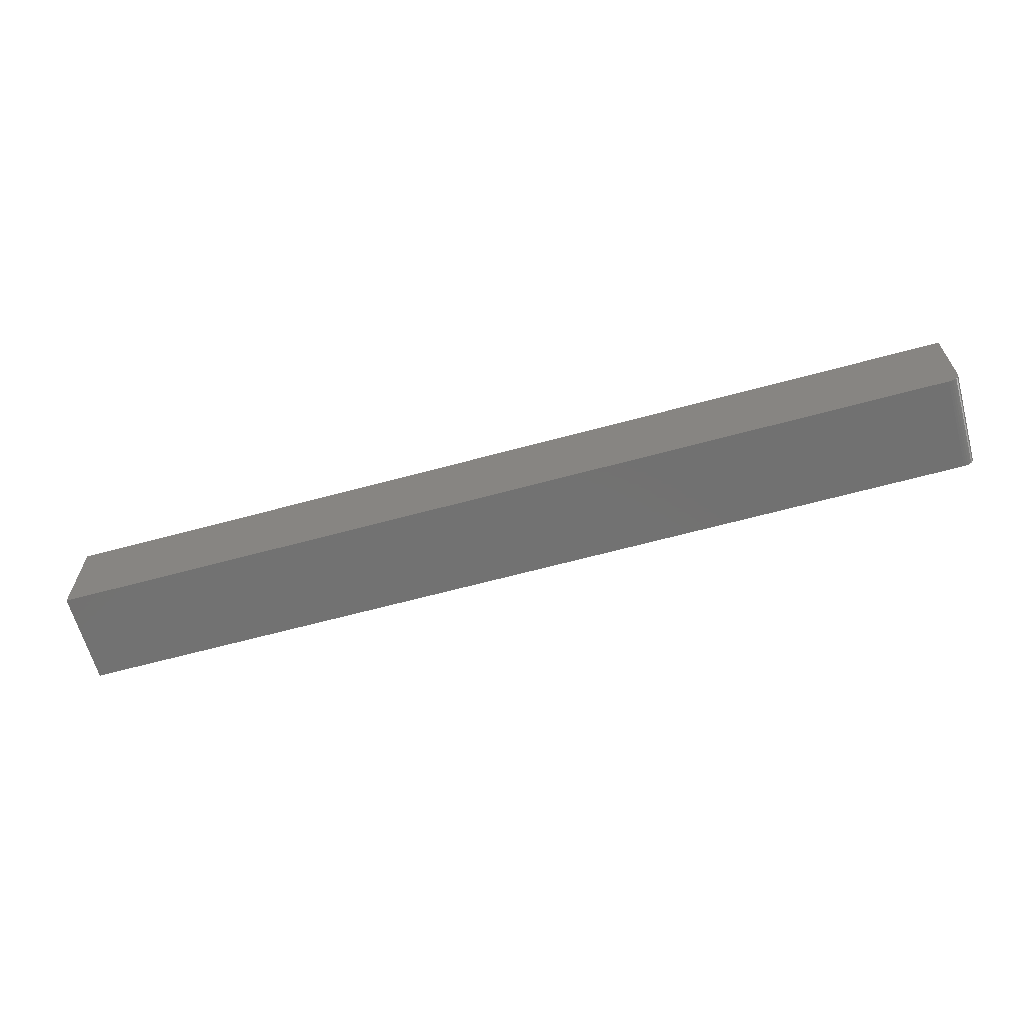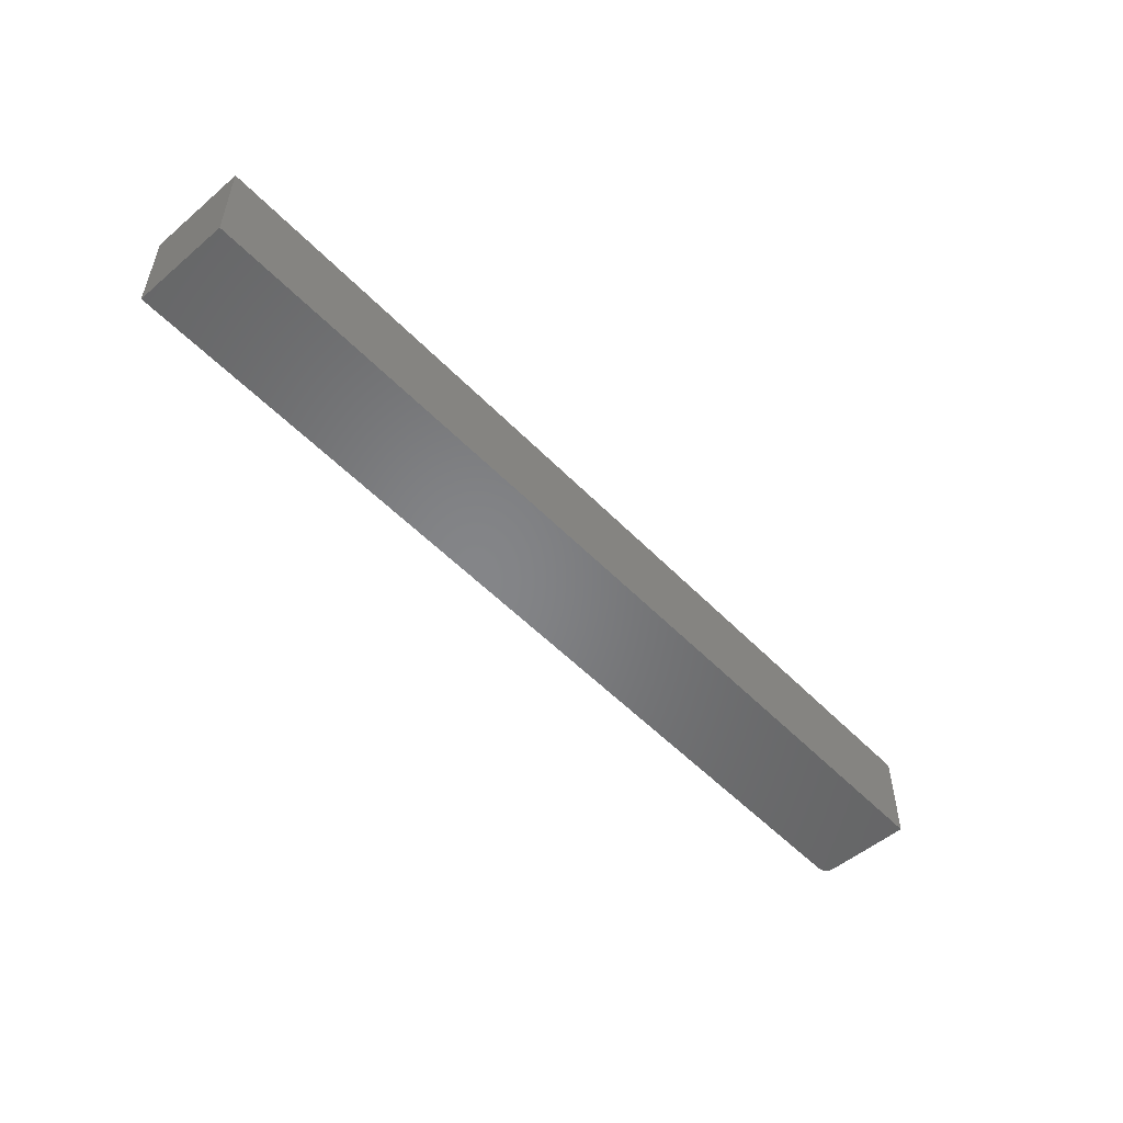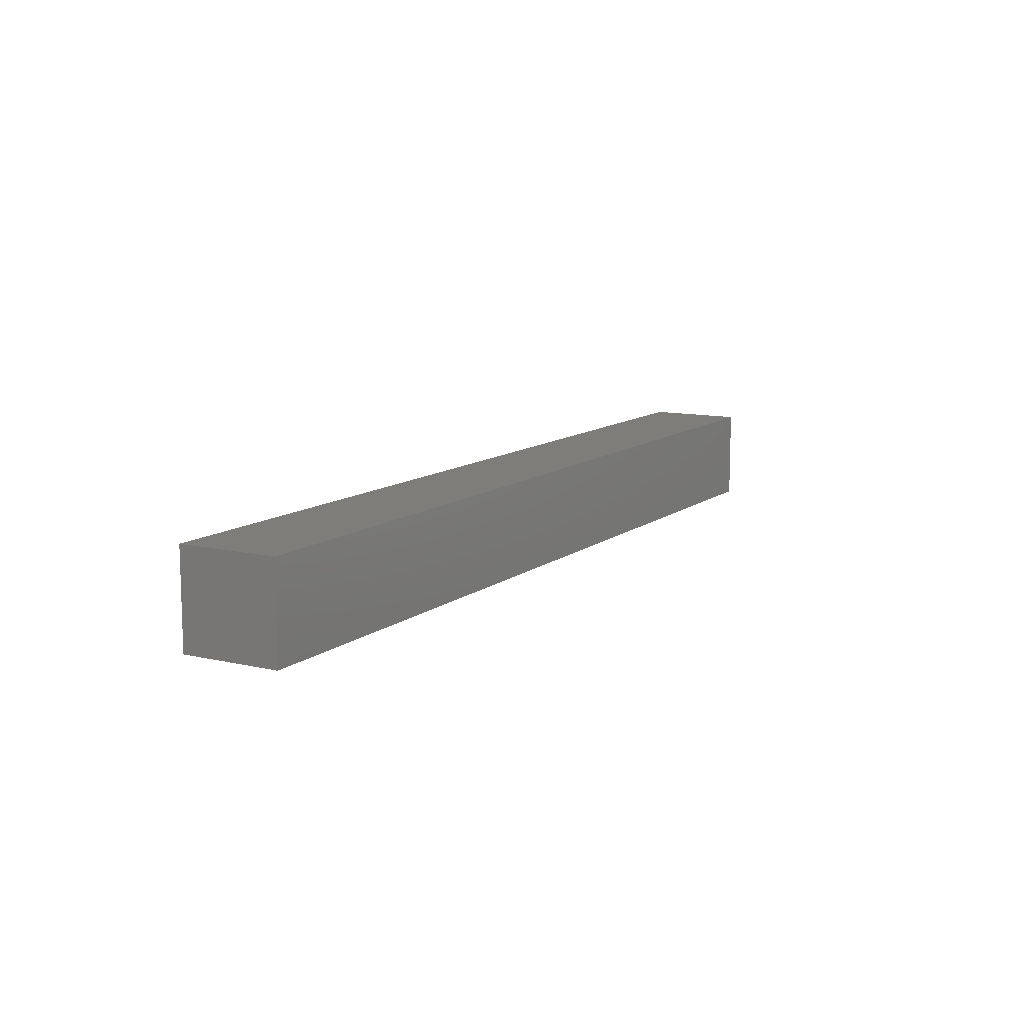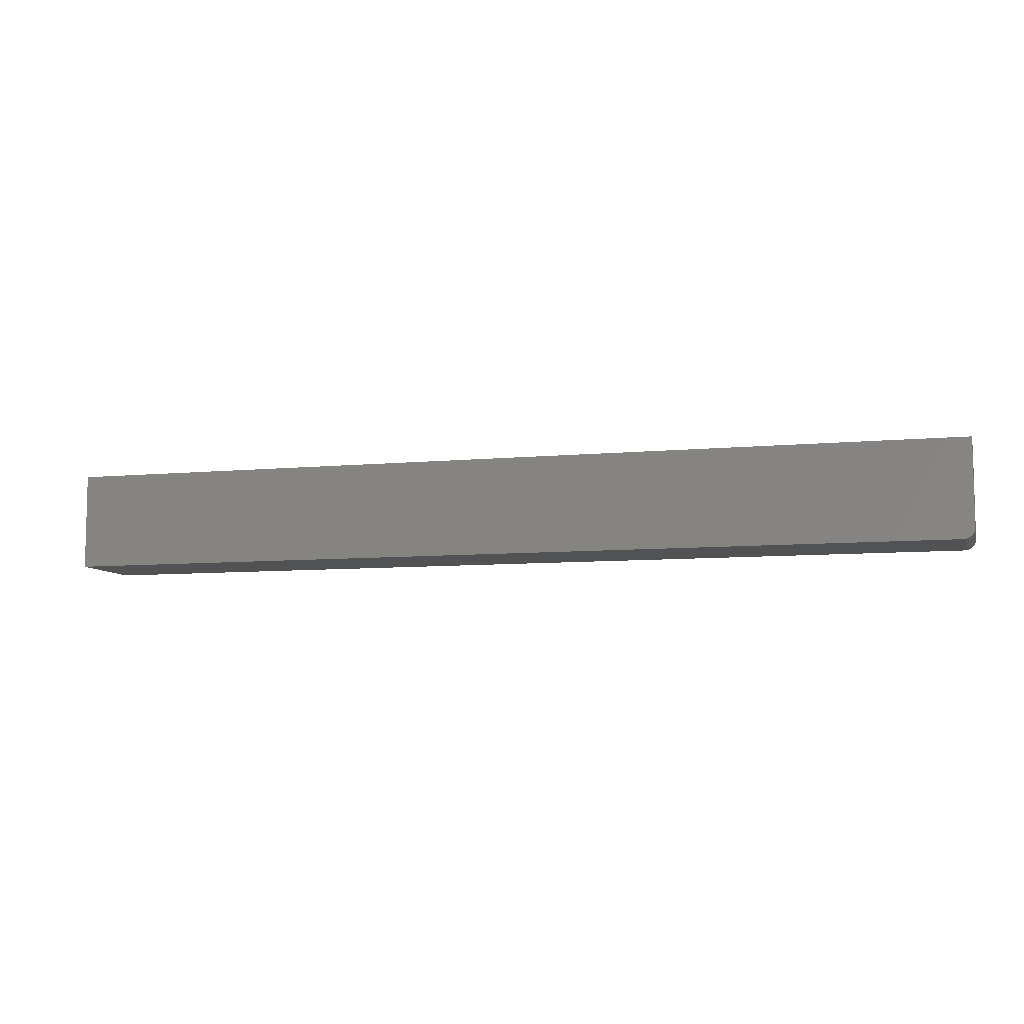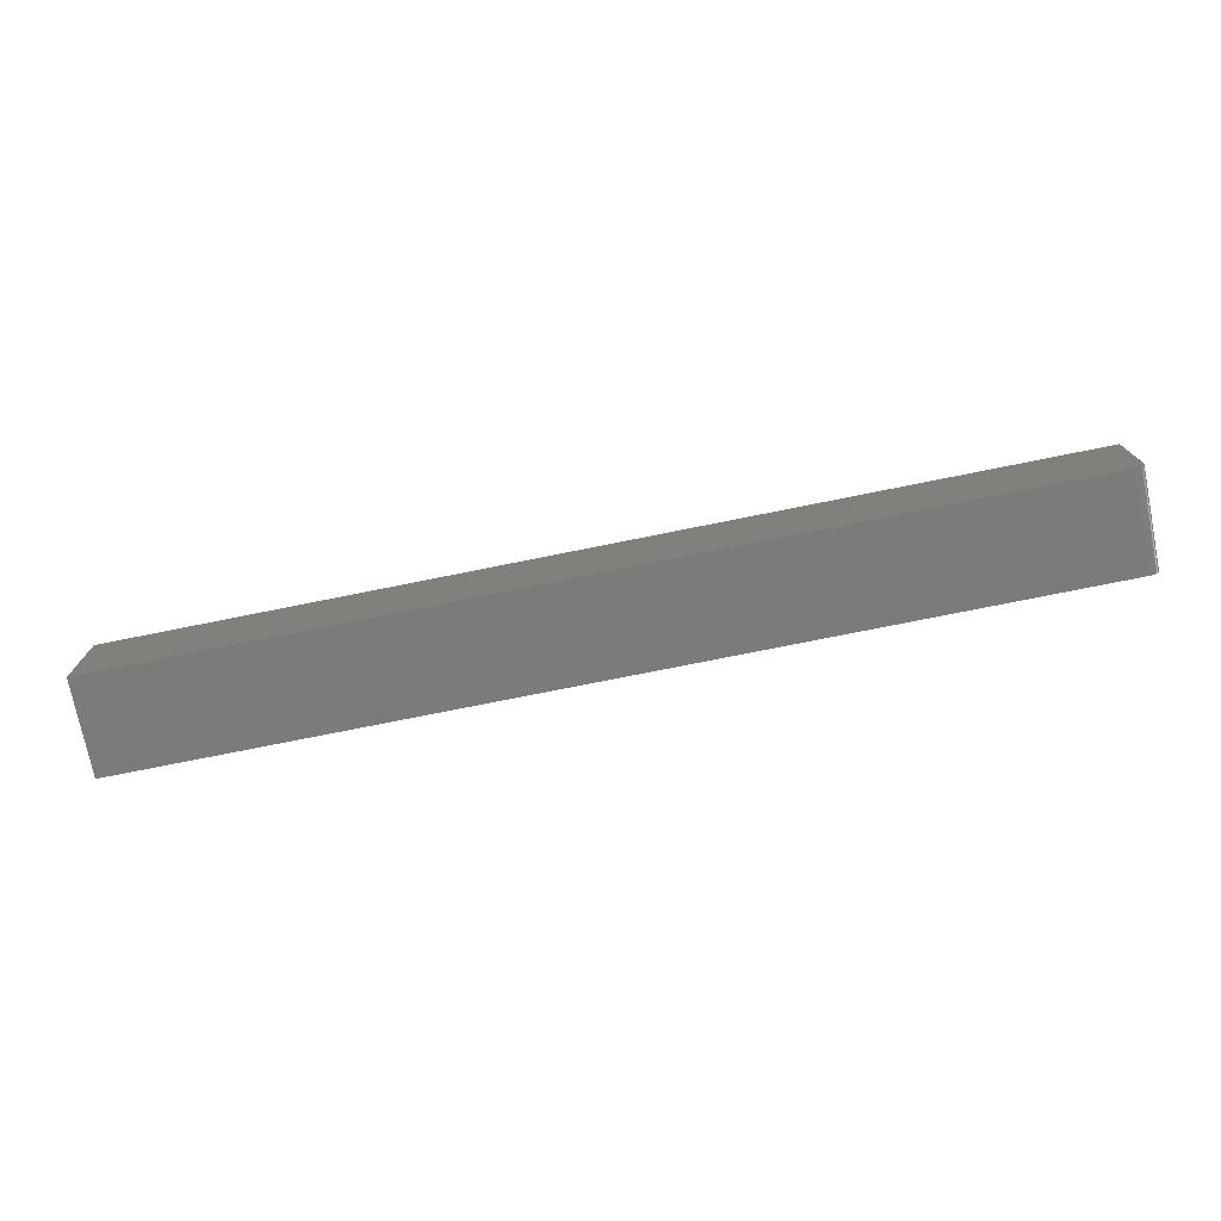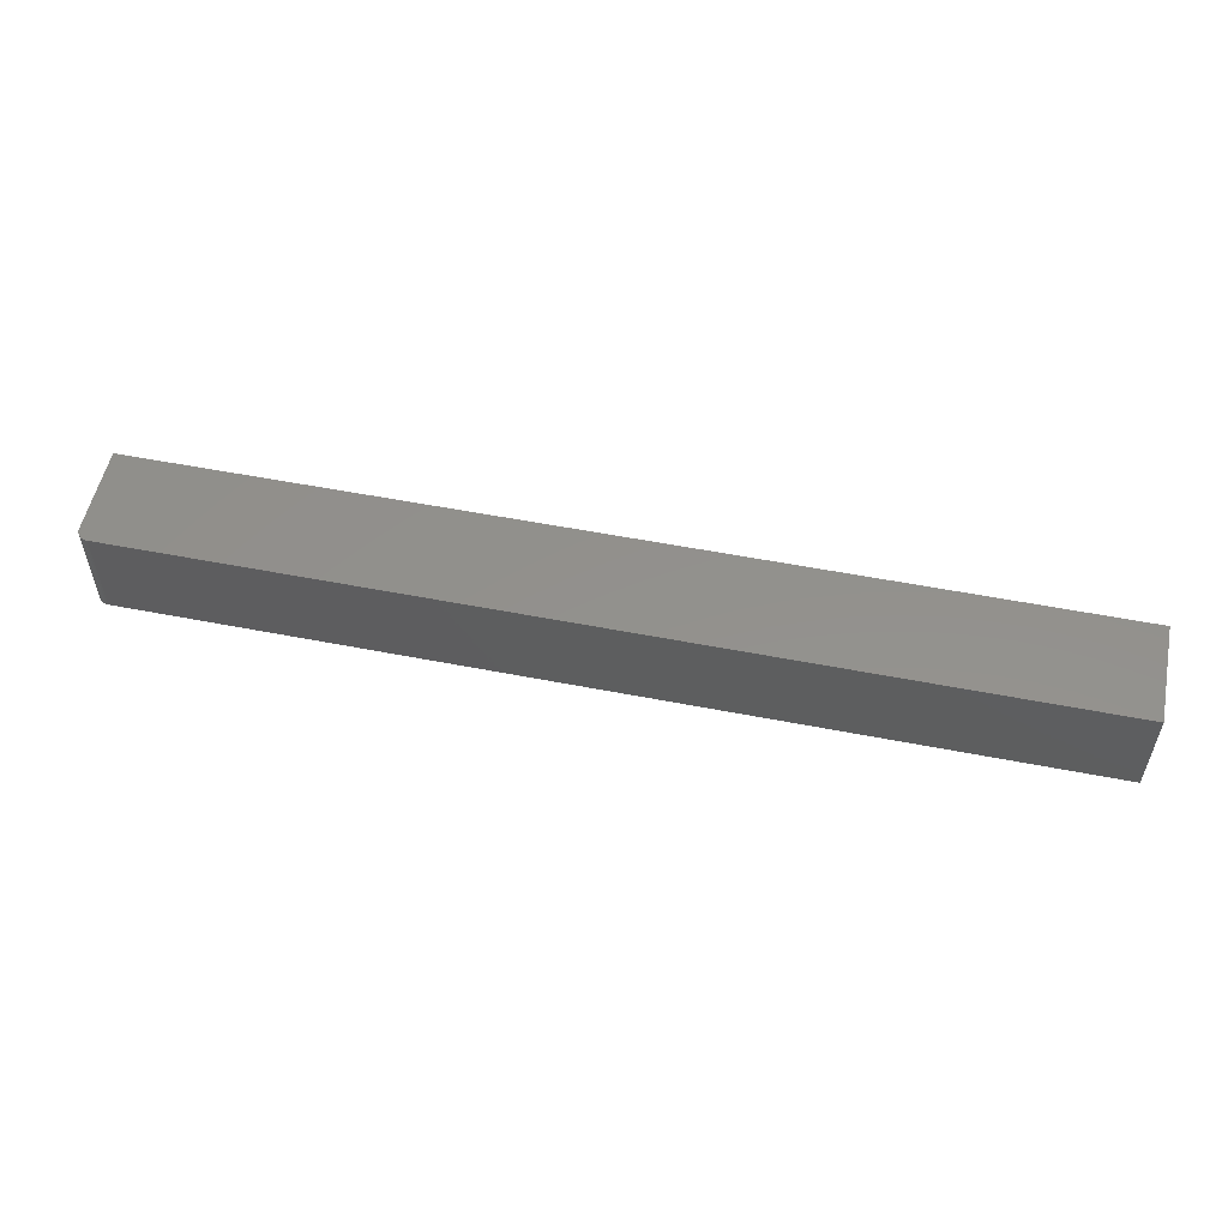
<metadata>
{"format":"stl","ext":"stl","renderer":"f3d","projection":"perspective","resolution":1024,"background":"white","views":[{"elev":-63.7,"azim":15.4,"up":"+Z"},{"elev":-52.5,"azim":-47.7,"up":"+Y"},{"elev":11.0,"azim":-60.2,"up":"+Y"},{"elev":-8.0,"azim":15.2,"up":"+Z"},{"elev":-74.7,"azim":11.4,"up":"+Z"},{"elev":54.3,"azim":-168.3,"up":"+Y"}]}
</metadata>
<code>
# stl→obj: 24 verts, 44 faces
v 0.7344 -0.1328 -0.1953
v 0.7374 -0.1328 -0.195
v 0.7404 -0.1328 -0.1941
v -0.5625 -0.1328 -0.05715
v -0.5625 -0.1328 -0.1953
v 0.7488 -0.1328 -0.1857
v 0.7497 -0.1328 -0.1827
v 0.75 -0.1328 -0.1797
v 0.75 -0.1328 -0.05715
v 0.7431 -0.1328 -0.1927
v 0.7454 -0.1328 -0.1907
v 0.7474 -0.1328 -0.1884
v 0.7404 1.447e-16 -0.1941
v 0.7374 1.443e-16 -0.195
v 0.7344 1.44e-16 -0.1953
v -0.5625 7.669e-18 -0.05715
v 0.75 1.534e-16 -0.05715
v 0.75 1.466e-16 -0.1797
v 0.7497 1.464e-16 -0.1827
v 0.7488 1.461e-16 -0.1857
v -0.5625 0 -0.1953
v 0.7474 1.458e-16 -0.1884
v 0.7454 1.455e-16 -0.1907
v 0.7431 1.451e-16 -0.1927
f 1 2 3
f 4 5 6
f 4 6 7
f 4 7 8
f 4 8 9
f 5 1 3
f 5 3 10
f 5 10 11
f 5 11 12
f 5 12 6
f 13 14 15
f 16 17 18
f 16 18 19
f 16 19 20
f 16 20 21
f 21 20 22
f 21 22 23
f 21 23 24
f 21 24 13
f 21 13 15
f 8 18 9
f 9 18 17
f 5 21 1
f 1 21 15
f 18 8 19
f 19 8 7
f 19 7 20
f 20 7 6
f 20 6 22
f 22 6 12
f 22 12 23
f 23 12 11
f 23 11 24
f 24 11 10
f 24 10 13
f 13 10 3
f 13 3 14
f 14 3 2
f 14 2 15
f 15 2 1
f 4 16 5
f 5 16 21
f 9 17 4
f 4 17 16

</code>
